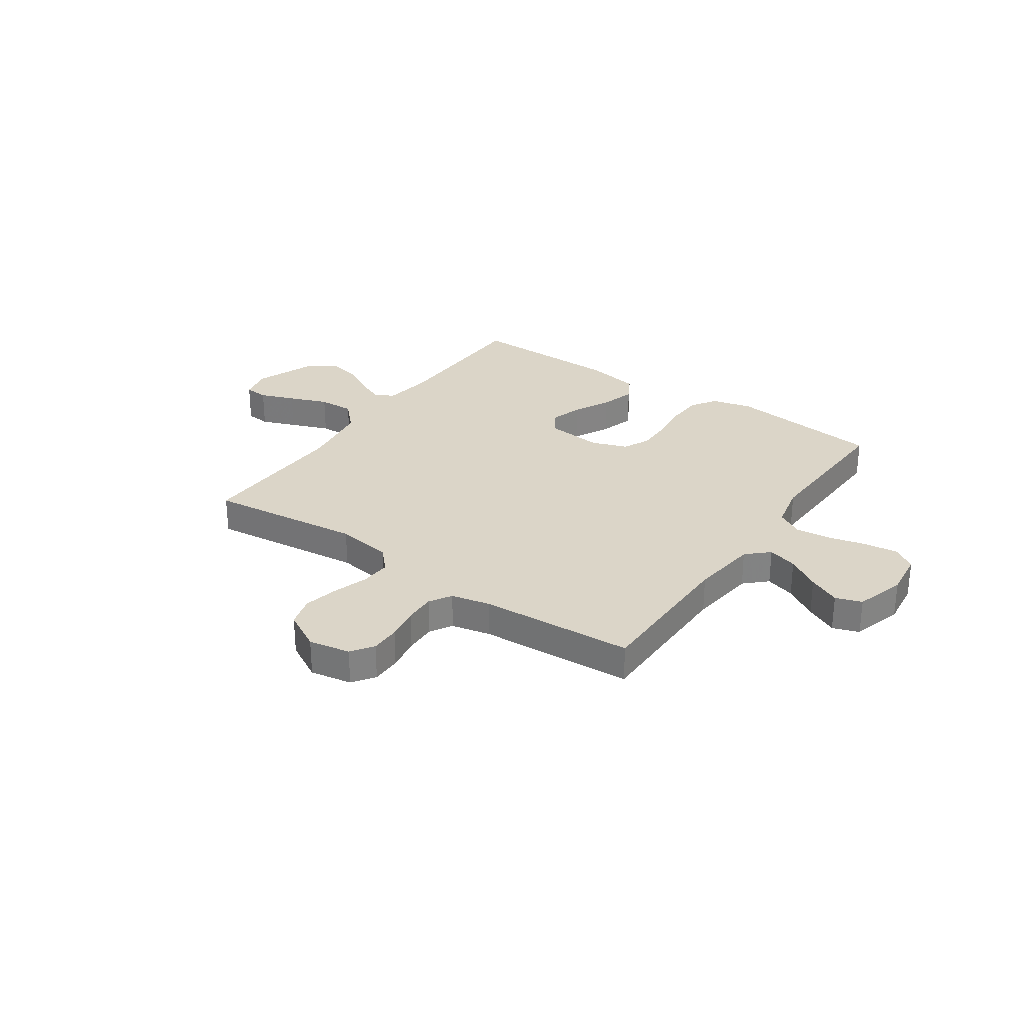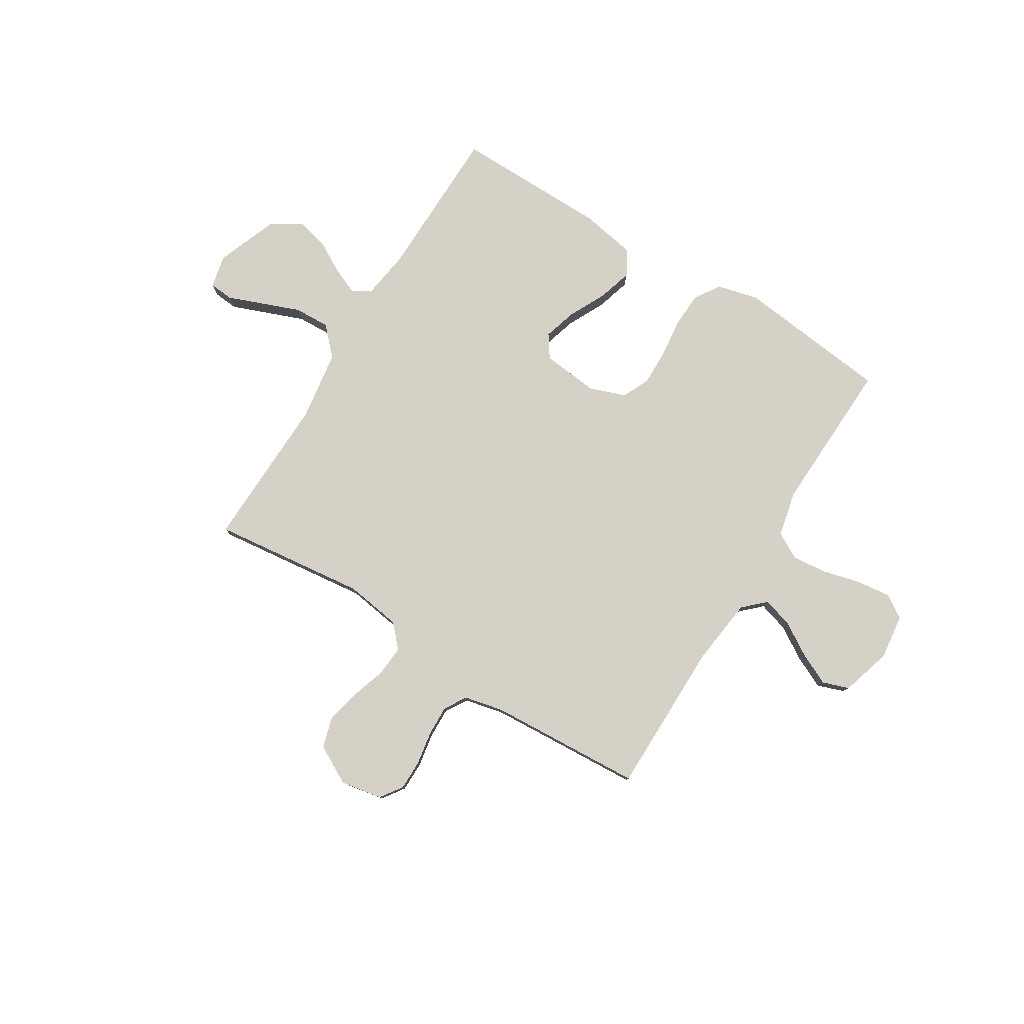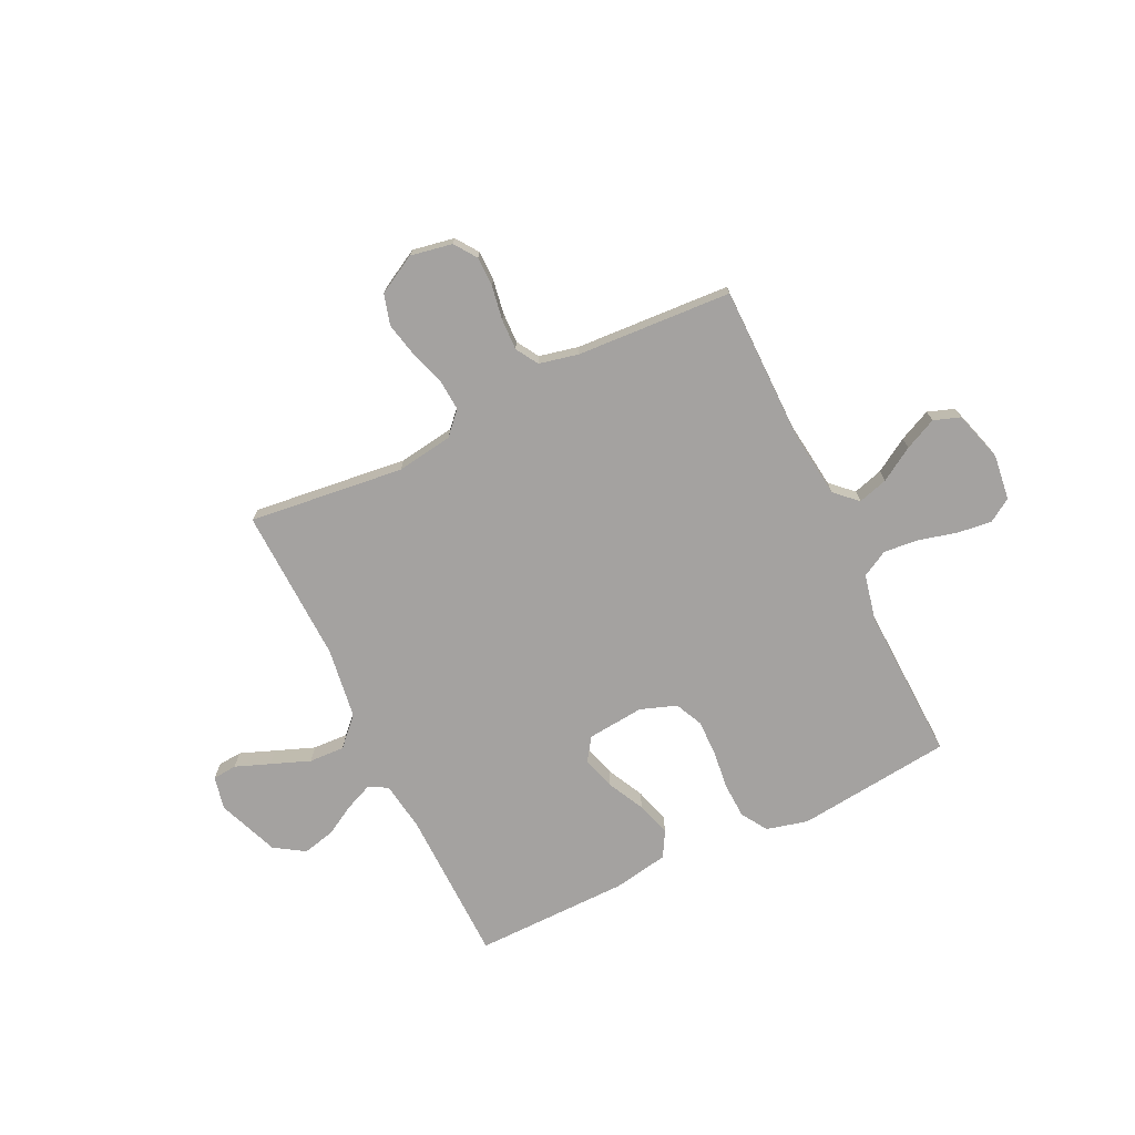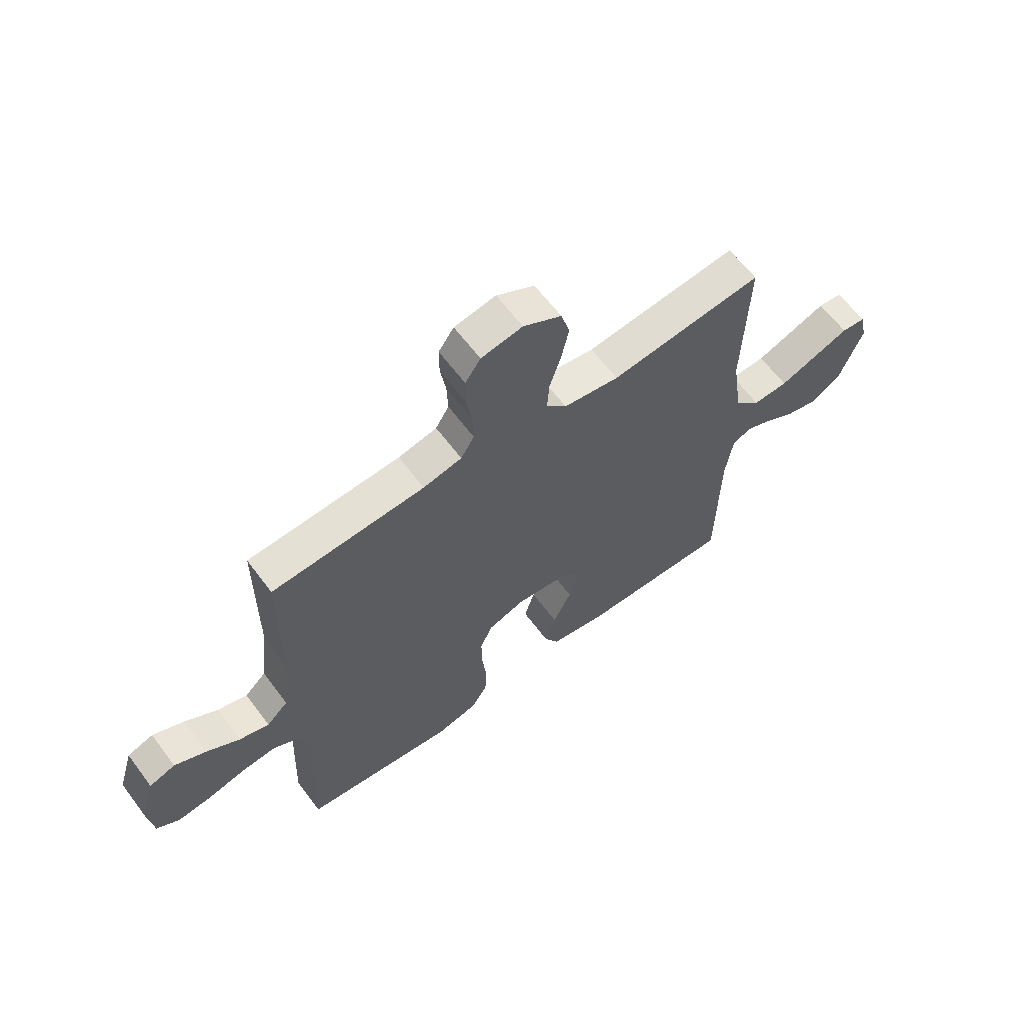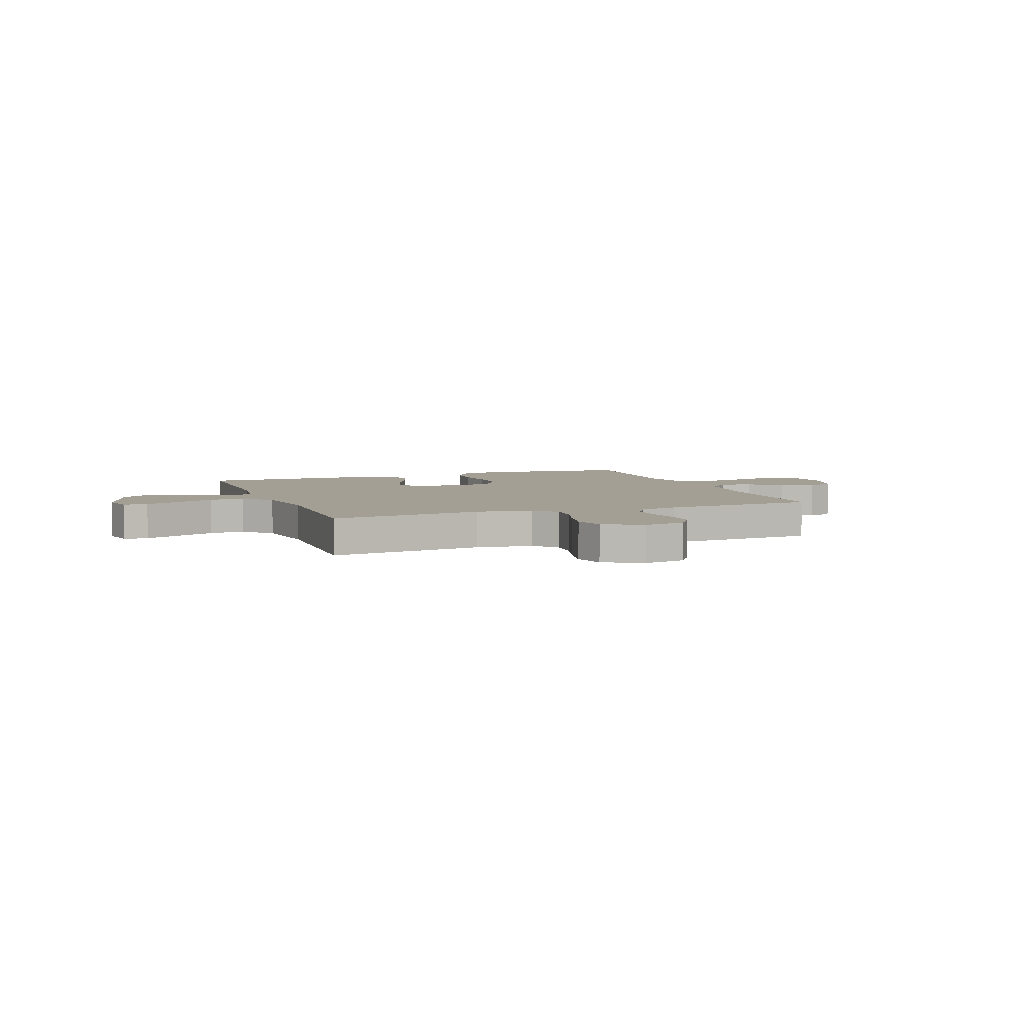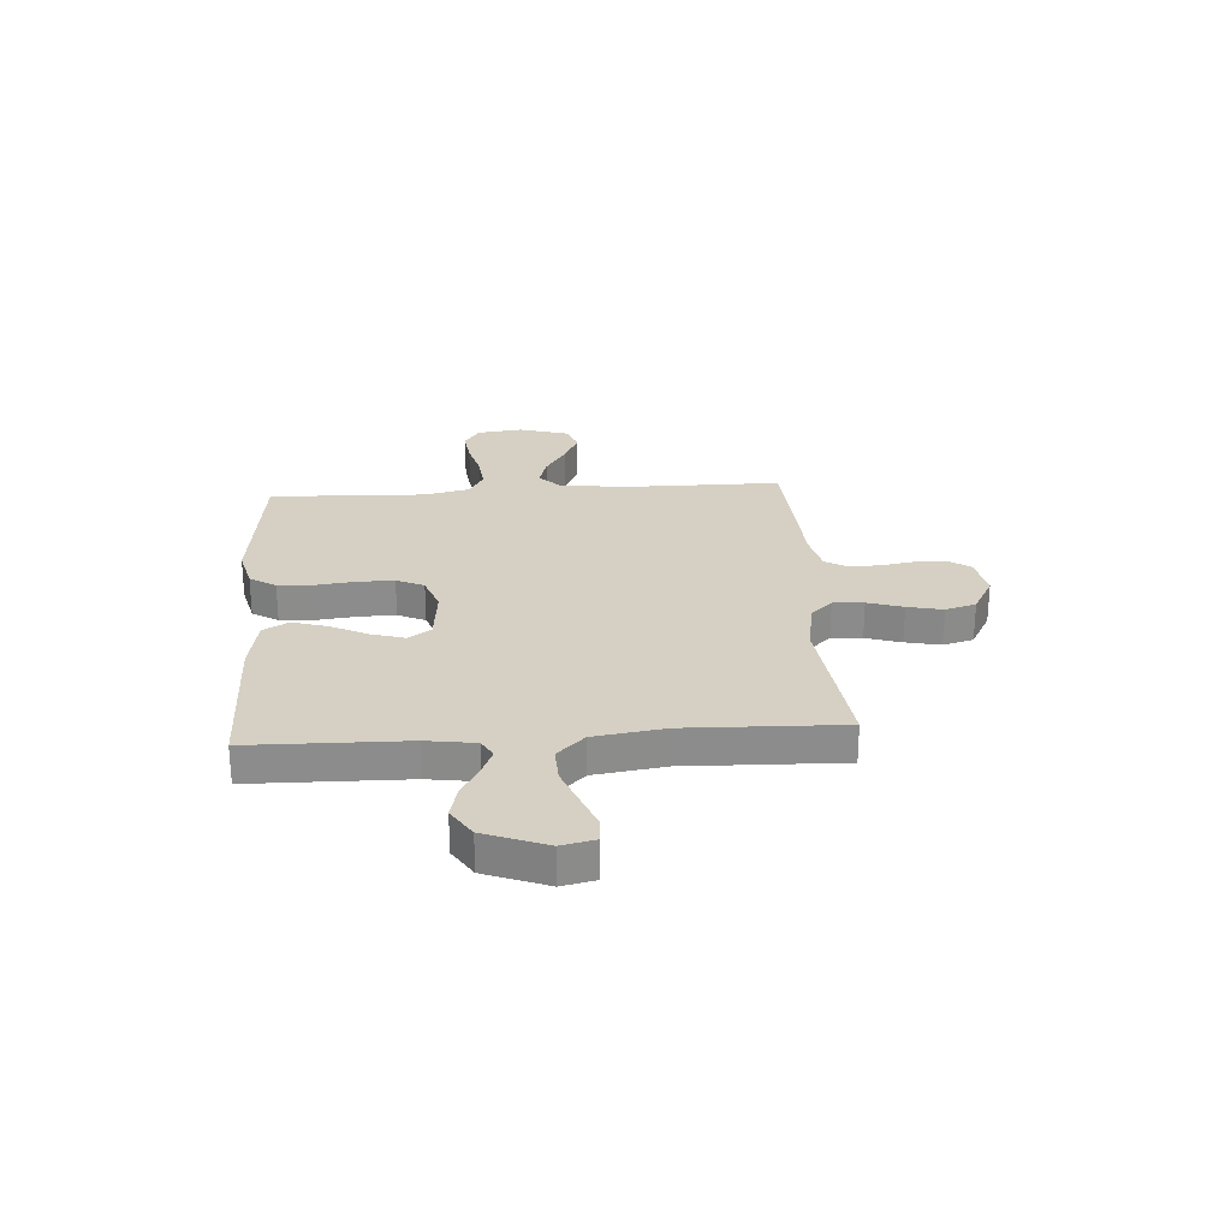
<metadata>
{"format":"obj","ext":"obj","renderer":"f3d","projection":"perspective","resolution":1024,"background":"white","views":[{"elev":29.5,"azim":34.7,"up":"+Y"},{"elev":79.6,"azim":31.7,"up":"+Y"},{"elev":-72.7,"azim":25.8,"up":"+Y"},{"elev":62.5,"azim":143.3,"up":"+Z"},{"elev":5.3,"azim":-20.8,"up":"+Y"},{"elev":26.0,"azim":-93.9,"up":"+Y"}]}
</metadata>
<code>
v -0.5 0.07 -0.5
v -0.505 0.07 -0.2
v -0.519 0.07 -0.105
v -0.555 0.07 -0.085
v -0.607 0.07 -0.107
v -0.667 0.07 -0.141
v -0.73 0.07 -0.156
v -0.788 0.07 -0.119
v -0.834 0.07 0
v -0.82 0.07 0.064
v -0.773 0.07 0.068
v -0.706 0.07 0.042
v -0.631 0.07 0.013
v -0.562 0.07 0.01
v -0.511 0.07 0.063
v -0.491 0.07 0.2
v -0.5 0.07 0.5
v -0.2 0.07 0.465
v -0.091 0.07 0.481
v -0.051 0.07 0.524
v -0.055 0.07 0.583
v -0.077 0.07 0.651
v -0.092 0.07 0.719
v -0.075 0.07 0.778
v 0 0.07 0.819
v 0.081 0.07 0.804
v 0.111 0.07 0.761
v 0.111 0.07 0.703
v 0.1 0.07 0.638
v 0.098 0.07 0.578
v 0.124 0.07 0.535
v 0.2 0.07 0.518
v 0.5 0.07 0.5
v 0.501 0.07 0.2
v 0.517 0.07 0.069
v 0.559 0.07 0.029
v 0.617 0.07 0.046
v 0.682 0.07 0.086
v 0.744 0.07 0.115
v 0.795 0.07 0.097
v 0.824 0.07 0
v 0.813 0.07 -0.088
v 0.768 0.07 -0.117
v 0.702 0.07 -0.109
v 0.628 0.07 -0.09
v 0.56 0.07 -0.083
v 0.509 0.07 -0.111
v 0.489 0.07 -0.2
v 0.5 0.07 -0.5
v 0.2 0.07 -0.533
v 0.12 0.07 -0.513
v 0.088 0.07 -0.463
v 0.085 0.07 -0.395
v 0.094 0.07 -0.319
v 0.095 0.07 -0.249
v 0.07 0.07 -0.196
v 0 0.07 -0.171
v -0.11 0.07 -0.182
v -0.14 0.07 -0.226
v -0.121 0.07 -0.29
v -0.085 0.07 -0.362
v -0.065 0.07 -0.429
v -0.093 0.07 -0.478
v -0.2 0.07 -0.497
v -0.5 0 -0.5
v -0.505 0 -0.2
v -0.519 0 -0.105
v -0.555 0 -0.085
v -0.607 0 -0.107
v -0.667 0 -0.141
v -0.73 0 -0.156
v -0.788 0 -0.119
v -0.834 0 0
v -0.82 0 0.064
v -0.773 0 0.068
v -0.706 0 0.042
v -0.631 0 0.013
v -0.562 0 0.01
v -0.511 0 0.063
v -0.491 0 0.2
v -0.5 0 0.5
v -0.2 0 0.465
v -0.091 0 0.481
v -0.051 0 0.524
v -0.055 0 0.583
v -0.077 0 0.651
v -0.092 0 0.719
v -0.075 0 0.778
v 0 0 0.819
v 0.081 0 0.804
v 0.111 0 0.761
v 0.111 0 0.703
v 0.1 0 0.638
v 0.098 0 0.578
v 0.124 0 0.535
v 0.2 0 0.518
v 0.5 0 0.5
v 0.501 0 0.2
v 0.517 0 0.069
v 0.559 0 0.029
v 0.617 0 0.046
v 0.682 0 0.086
v 0.744 0 0.115
v 0.795 0 0.097
v 0.824 0 0
v 0.813 0 -0.088
v 0.768 0 -0.117
v 0.702 0 -0.109
v 0.628 0 -0.09
v 0.56 0 -0.083
v 0.509 0 -0.111
v 0.489 0 -0.2
v 0.5 0 -0.5
v 0.2 0 -0.533
v 0.12 0 -0.513
v 0.088 0 -0.463
v 0.085 0 -0.395
v 0.094 0 -0.319
v 0.095 0 -0.249
v 0.07 0 -0.196
v 0 0 -0.171
v -0.11 0 -0.182
v -0.14 0 -0.226
v -0.121 0 -0.29
v -0.085 0 -0.362
v -0.065 0 -0.429
v -0.093 0 -0.478
v -0.2 0 -0.497
f 64 1 2
f 63 64 2
f 62 63 2
f 61 62 2
f 60 61 2
f 59 60 2 3
f 58 59 3 4
f 57 58 4
f 52 53 54
f 51 52 54
f 50 51 54
f 49 50 54
f 48 49 54
f 47 48 54 55
f 46 47 55 56
f 43 44 45
f 42 43 45
f 41 42 45
f 40 41 45
f 39 40 45
f 38 39 45
f 37 38 45
f 36 37 45 46
f 46 56 57
f 36 46 57
f 35 36 57
f 32 33 34
f 35 57 4
f 34 35 4
f 32 34 4
f 31 32 4
f 27 28 29
f 26 27 29
f 25 26 29
f 24 25 29
f 23 24 29
f 22 23 29
f 21 22 29
f 20 21 29 30
f 16 17 18
f 15 16 18 19
f 14 15 19
f 10 11 12
f 9 10 12
f 8 9 12
f 7 8 12
f 6 7 12
f 5 6 12
f 5 12 13
f 31 4 5
f 30 31 5
f 20 30 5
f 19 20 5
f 5 13 14
f 5 14 19
f 66 65 128
f 66 128 127
f 66 127 126
f 66 126 125
f 66 125 124
f 67 66 124 123
f 68 67 123 122
f 68 122 121
f 118 117 116
f 118 116 115
f 118 115 114
f 118 114 113
f 118 113 112
f 119 118 112 111
f 120 119 111 110
f 109 108 107
f 109 107 106
f 109 106 105
f 109 105 104
f 109 104 103
f 109 103 102
f 109 102 101
f 110 109 101 100
f 121 120 110
f 121 110 100
f 121 100 99
f 98 97 96
f 68 121 99
f 68 99 98
f 68 98 96
f 68 96 95
f 93 92 91
f 93 91 90
f 93 90 89
f 93 89 88
f 93 88 87
f 93 87 86
f 93 86 85
f 94 93 85 84
f 82 81 80
f 83 82 80 79
f 83 79 78
f 76 75 74
f 76 74 73
f 76 73 72
f 76 72 71
f 76 71 70
f 76 70 69
f 77 76 69
f 69 68 95
f 69 95 94
f 69 94 84
f 69 84 83
f 78 77 69
f 83 78 69
f 1 65 66 2
f 2 66 67 3
f 3 67 68 4
f 4 68 69 5
f 5 69 70 6
f 6 70 71 7
f 7 71 72 8
f 8 72 73 9
f 9 73 74 10
f 10 74 75 11
f 11 75 76 12
f 12 76 77 13
f 13 77 78 14
f 14 78 79 15
f 15 79 80 16
f 16 80 81 17
f 17 81 82 18
f 18 82 83 19
f 19 83 84 20
f 20 84 85 21
f 21 85 86 22
f 22 86 87 23
f 23 87 88 24
f 24 88 89 25
f 25 89 90 26
f 26 90 91 27
f 27 91 92 28
f 28 92 93 29
f 29 93 94 30
f 30 94 95 31
f 31 95 96 32
f 32 96 97 33
f 33 97 98 34
f 34 98 99 35
f 35 99 100 36
f 36 100 101 37
f 37 101 102 38
f 38 102 103 39
f 39 103 104 40
f 40 104 105 41
f 41 105 106 42
f 42 106 107 43
f 43 107 108 44
f 44 108 109 45
f 45 109 110 46
f 46 110 111 47
f 47 111 112 48
f 48 112 113 49
f 49 113 114 50
f 50 114 115 51
f 51 115 116 52
f 52 116 117 53
f 53 117 118 54
f 54 118 119 55
f 55 119 120 56
f 56 120 121 57
f 57 121 122 58
f 58 122 123 59
f 59 123 124 60
f 60 124 125 61
f 61 125 126 62
f 62 126 127 63
f 63 127 128 64
f 64 128 65 1

</code>
